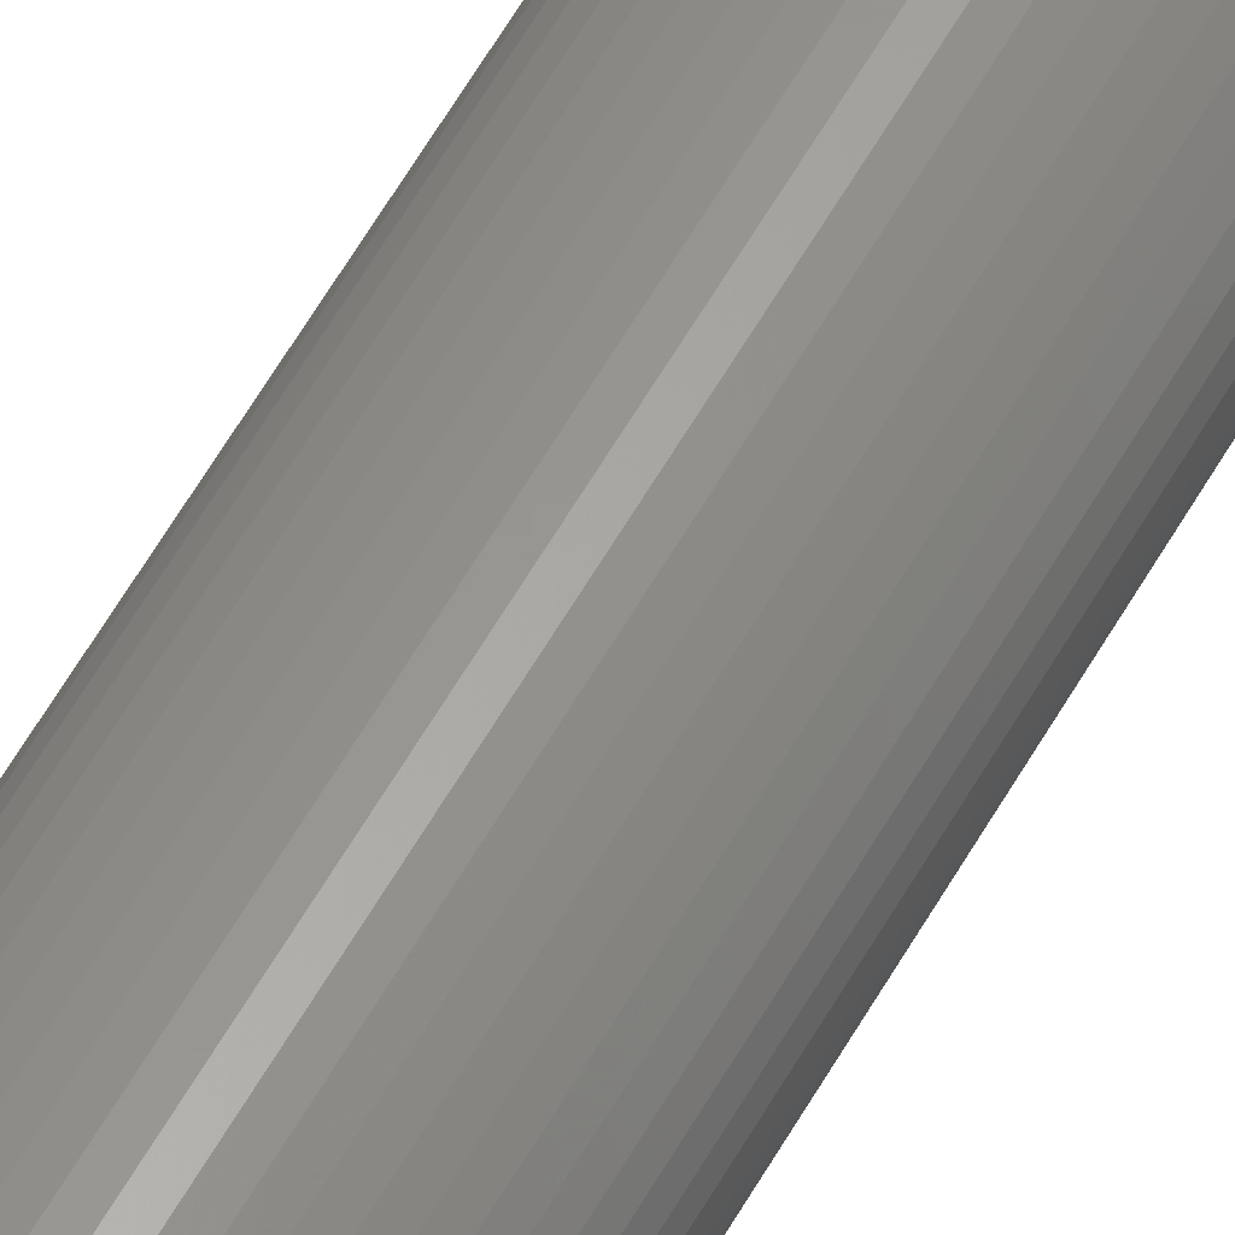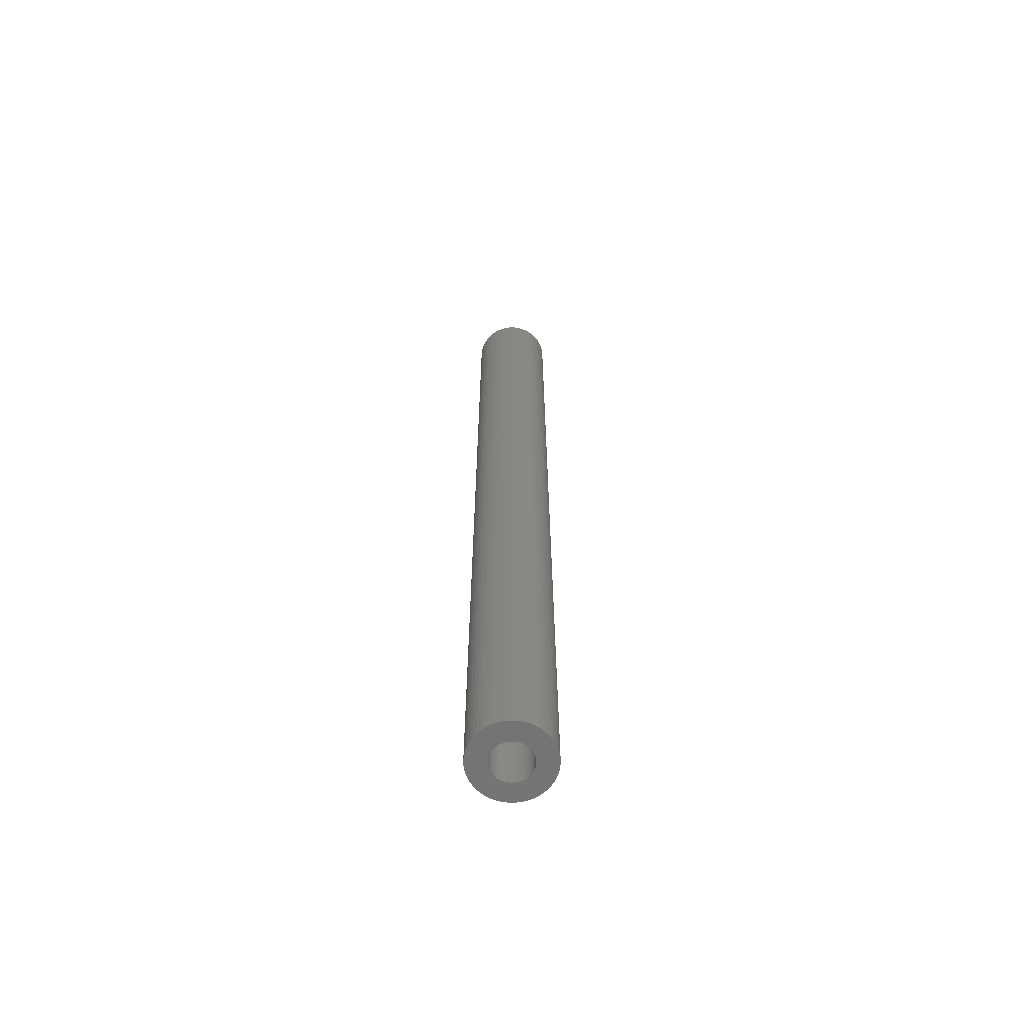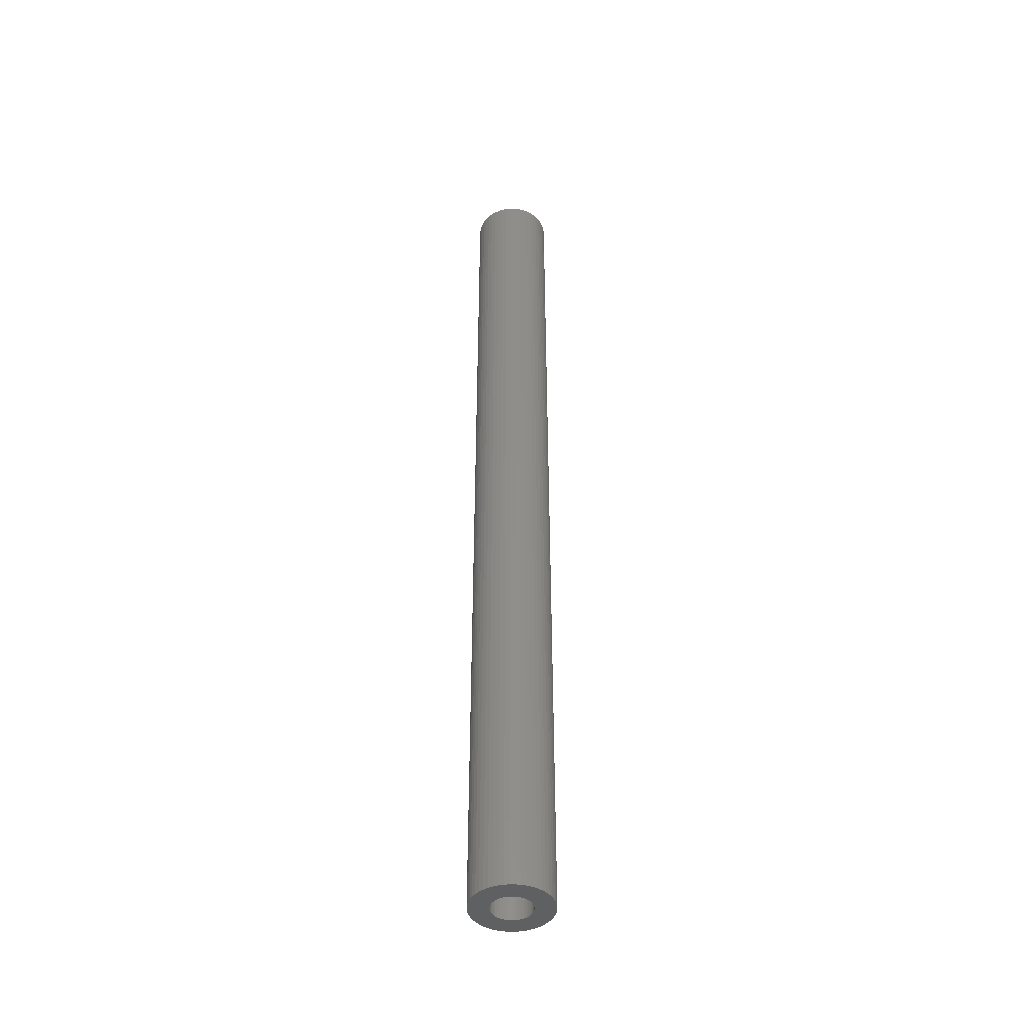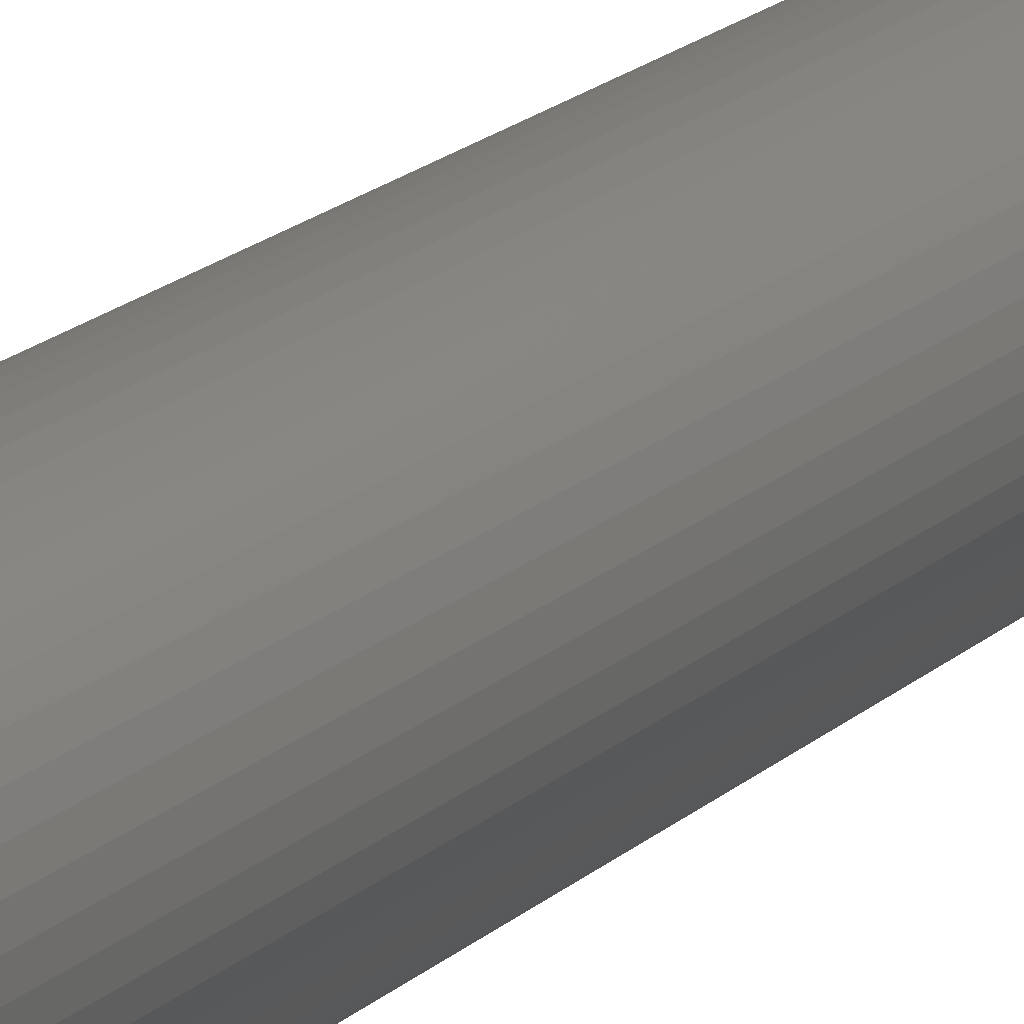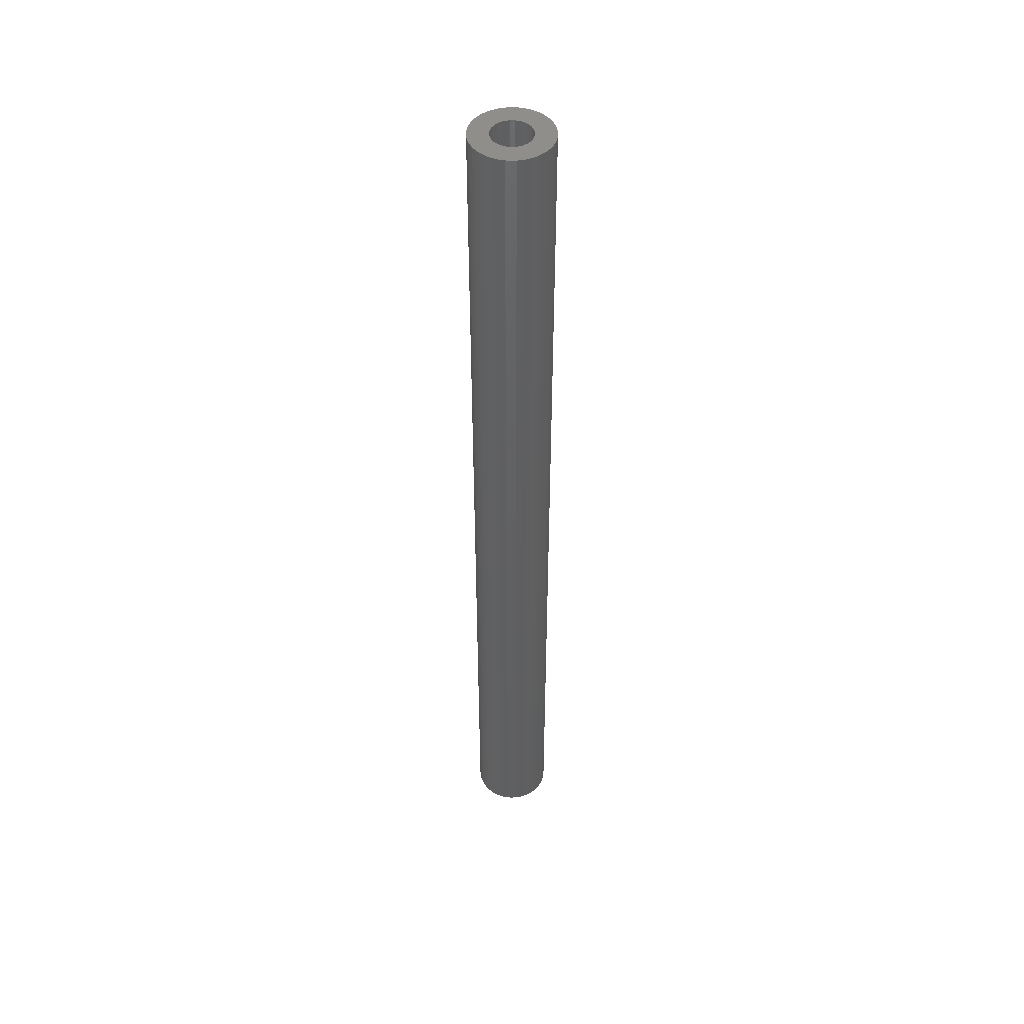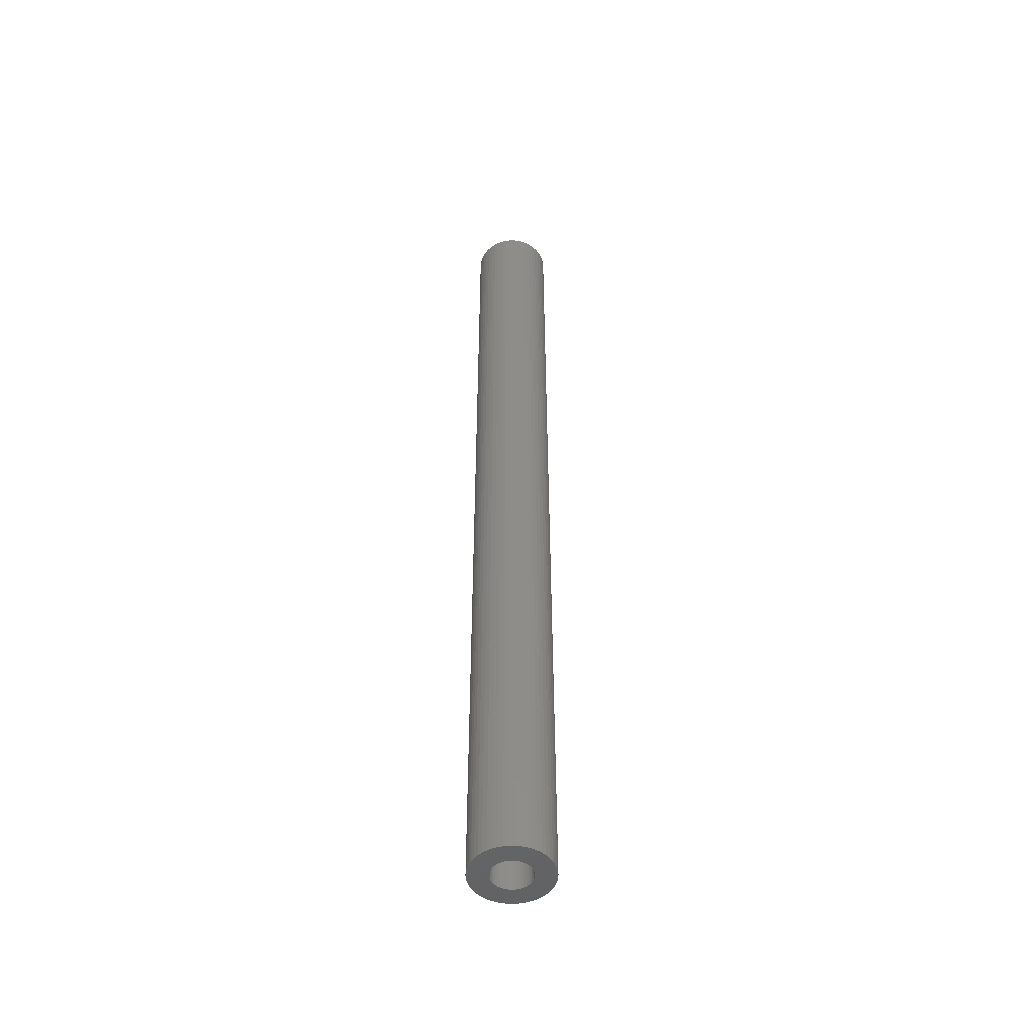
<metadata>
{"format":"stl","ext":"stl","renderer":"f3d","projection":"perspective","resolution":1024,"background":"white","views":[{"elev":58.4,"azim":-150.8,"up":"+Y"},{"elev":-64.7,"azim":-166.6,"up":"+Z"},{"elev":-43.4,"azim":6.4,"up":"+Z"},{"elev":10.9,"azim":19.8,"up":"+Y"},{"elev":46.8,"azim":-2.2,"up":"+Z"},{"elev":-49.4,"azim":-64.7,"up":"+Z"}]}
</metadata>
<code>
# stl→obj: 200 verts, 400 faces
v 2 0 24
v 1.984 0.2507 -24
v 1.984 0.2507 24
v 2 0 -24
v -2 0 -24
v -1.984 0.2507 24
v -1.984 0.2507 -24
v -2 0 24
v 0.1256 1.996 -24
v -0.1256 1.996 24
v 0.1256 1.996 24
v -0.1256 1.996 -24
v 1.458 1.369 -24
v 1.275 1.541 24
v 1.458 1.369 24
v 1.275 1.541 -24
v -1.275 1.541 -24
v -1.458 1.369 24
v -1.275 1.541 24
v -1.458 1.369 -24
v -0.618 1.902 -24
v -0.8516 1.81 24
v -0.618 1.902 24
v -0.8516 1.81 -24
v 1.458 -1.369 24
v 1.618 -1.176 -24
v 1.618 -1.176 24
v 1.458 -1.369 -24
v 1.86 0.7362 24
v 1.753 0.9635 -24
v 1.753 0.9635 24
v 1.86 0.7362 -24
v 1.937 0.4974 -24
v 1.937 0.4974 24
v 0.8516 1.81 -24
v 0.618 1.902 24
v 0.8516 1.81 24
v 0.618 1.902 -24
v 1.072 1.689 24
v 1.072 1.689 -24
v -1.86 0.7362 -24
v -1.753 0.9635 24
v -1.753 0.9635 -24
v -1.86 0.7362 24
v -1.618 1.176 24
v -1.618 1.176 -24
v -1.937 0.4974 -24
v -1.937 0.4974 24
v -1.072 1.689 24
v -1.072 1.689 -24
v -0.3748 1.965 24
v -0.3748 1.965 -24
v 1.984 -0.2507 24
v 1.984 -0.2507 -24
v -0.618 -1.902 -24
v -0.3748 -1.965 24
v -0.618 -1.902 24
v -0.3748 -1.965 -24
v 0.1256 -1.996 -24
v 0.3748 -1.965 24
v 0.1256 -1.996 24
v 0.3748 -1.965 -24
v 1.618 1.176 24
v 1.618 1.176 -24
v 0.3748 1.965 24
v 0.3748 1.965 -24
v 0.8516 -1.81 -24
v 1.072 -1.689 24
v 0.8516 -1.81 24
v 1.072 -1.689 -24
v 1.753 -0.9635 -24
v 1.753 -0.9635 24
v 1.86 -0.7362 24
v 1.937 -0.4974 -24
v 1.937 -0.4974 24
v 1.86 -0.7362 -24
v -1.753 -0.9635 -24
v -1.86 -0.7362 24
v -1.86 -0.7362 -24
v -1.753 -0.9635 24
v -1.937 -0.4974 24
v -1.937 -0.4974 -24
v 0.618 -1.902 -24
v 0.618 -1.902 24
v 1 0 24
v 0.9921 0.1253 24
v 0.9686 0.2487 24
v 0.9921 -0.1253 24
v 0.9298 0.3681 24
v 0.8763 0.4818 24
v 0.9686 -0.2487 24
v 0.809 0.5878 24
v 0.729 0.6845 24
v 0.9298 -0.3681 24
v 0.6374 0.7705 24
v 0.8763 -0.4818 24
v 0.5358 0.8443 24
v 0.4258 0.9048 24
v 0.309 0.9511 24
v 0.1874 0.9823 24
v 0.06279 0.998 24
v -0.06279 0.998 24
v -0.1874 0.9823 24
v -0.309 0.9511 24
v -0.4258 0.9048 24
v -0.5358 0.8443 24
v -0.6374 0.7705 24
v -0.729 0.6845 24
v -0.809 0.5878 24
v -0.8763 0.4818 24
v 0.809 -0.5878 24
v 0.729 -0.6845 24
v 1.275 -1.541 24
v 0.6374 -0.7705 24
v 0.5358 -0.8443 24
v 0.4258 -0.9048 24
v 0.309 -0.9511 24
v 0.1874 -0.9823 24
v 0.06279 -0.998 24
v -0.06279 -0.998 24
v -0.1256 -1.996 24
v -0.1874 -0.9823 24
v -0.309 -0.9511 24
v -0.4258 -0.9048 24
v -0.8516 -1.81 24
v -0.5358 -0.8443 24
v -1.072 -1.689 24
v -0.6374 -0.7705 24
v -1.275 -1.541 24
v -0.729 -0.6845 24
v -1.458 -1.369 24
v -0.809 -0.5878 24
v -1.618 -1.176 24
v -0.8763 -0.4818 24
v -0.9298 -0.3681 24
v -0.9686 -0.2487 24
v -0.9921 -0.1253 24
v -1.984 -0.2507 24
v -1 0 24
v -0.9298 0.3681 24
v -0.9686 0.2487 24
v -0.9921 0.1253 24
v -0.1256 -1.996 -24
v -0.8516 -1.81 -24
v -1.984 -0.2507 -24
v 1.275 -1.541 -24
v -1.458 -1.369 -24
v -1.275 -1.541 -24
v -1.072 -1.689 -24
v -1.618 -1.176 -24
v 1 0 -24
v 0.9921 -0.1253 -24
v 0.9686 -0.2487 -24
v 0.9921 0.1253 -24
v 0.9298 -0.3681 -24
v 0.8763 -0.4818 -24
v 0.9686 0.2487 -24
v 0.809 -0.5878 -24
v 0.729 -0.6845 -24
v 0.9298 0.3681 -24
v 0.6374 -0.7705 -24
v 0.8763 0.4818 -24
v 0.5358 -0.8443 -24
v 0.4258 -0.9048 -24
v 0.309 -0.9511 -24
v 0.1874 -0.9823 -24
v 0.06279 -0.998 -24
v -0.06279 -0.998 -24
v -0.1874 -0.9823 -24
v -0.309 -0.9511 -24
v -0.4258 -0.9048 -24
v -0.5358 -0.8443 -24
v -0.6374 -0.7705 -24
v -0.729 -0.6845 -24
v -0.809 -0.5878 -24
v -0.8763 -0.4818 -24
v 0.809 0.5878 -24
v 0.729 0.6845 -24
v 0.6374 0.7705 -24
v 0.5358 0.8443 -24
v 0.4258 0.9048 -24
v 0.309 0.9511 -24
v 0.1874 0.9823 -24
v 0.06279 0.998 -24
v -0.06279 0.998 -24
v -0.1874 0.9823 -24
v -0.309 0.9511 -24
v -0.4258 0.9048 -24
v -0.5358 0.8443 -24
v -0.6374 0.7705 -24
v -0.729 0.6845 -24
v -0.809 0.5878 -24
v -0.8763 0.4818 -24
v -0.9298 0.3681 -24
v -0.9686 0.2487 -24
v -0.9921 0.1253 -24
v -1 0 -24
v -0.9298 -0.3681 -24
v -0.9686 -0.2487 -24
v -0.9921 -0.1253 -24
f 1 2 3
f 2 1 4
f 5 6 7
f 6 5 8
f 9 10 11
f 10 9 12
f 13 14 15
f 14 13 16
f 17 18 19
f 18 17 20
f 21 22 23
f 22 21 24
f 25 26 27
f 26 25 28
f 29 30 31
f 30 29 32
f 3 33 34
f 33 3 2
f 35 36 37
f 36 35 38
f 16 39 14
f 39 16 40
f 41 42 43
f 42 41 44
f 43 45 46
f 45 43 42
f 47 44 41
f 44 47 48
f 24 49 22
f 49 24 50
f 12 51 10
f 51 12 52
f 53 4 1
f 4 53 54
f 55 56 57
f 56 55 58
f 59 60 61
f 60 59 62
f 34 32 29
f 32 34 33
f 63 13 15
f 13 63 64
f 31 64 63
f 64 31 30
f 38 65 36
f 65 38 66
f 66 11 65
f 11 66 9
f 52 23 51
f 23 52 21
f 67 68 69
f 68 67 70
f 27 71 72
f 71 27 26
f 73 74 75
f 74 73 76
f 75 54 53
f 54 75 74
f 77 78 79
f 78 77 80
f 79 81 82
f 81 79 78
f 83 69 84
f 69 83 67
f 62 84 60
f 84 62 83
f 40 37 39
f 37 40 35
f 46 18 20
f 18 46 45
f 85 1 3
f 86 3 34
f 1 85 53
f 87 34 29
f 88 53 85
f 89 29 31
f 53 88 75
f 90 31 63
f 91 75 88
f 92 63 15
f 75 91 73
f 93 15 14
f 94 73 91
f 95 14 39
f 73 94 72
f 96 72 94
f 3 86 85
f 34 87 86
f 29 89 87
f 31 90 89
f 97 39 37
f 63 92 90
f 15 93 92
f 14 95 93
f 98 37 36
f 39 97 95
f 37 98 97
f 99 36 65
f 36 99 98
f 65 100 99
f 11 100 65
f 11 101 100
f 11 102 101
f 10 102 11
f 10 103 102
f 51 103 10
f 103 51 104
f 23 104 51
f 104 23 105
f 22 105 23
f 105 22 106
f 49 106 22
f 106 49 107
f 19 107 49
f 107 19 108
f 18 108 19
f 108 18 109
f 45 109 18
f 42 110 45
f 109 45 110
f 72 96 27
f 111 27 96
f 27 111 25
f 112 25 111
f 25 112 113
f 114 113 112
f 113 114 68
f 115 68 114
f 68 115 69
f 116 69 115
f 69 116 84
f 117 84 116
f 84 117 60
f 118 60 117
f 118 61 60
f 119 61 118
f 120 61 119
f 120 121 61
f 122 121 120
f 56 122 123
f 122 56 121
f 57 123 124
f 125 124 126
f 123 57 56
f 127 126 128
f 129 128 130
f 131 130 132
f 124 125 57
f 133 132 134
f 80 134 135
f 78 135 136
f 81 136 137
f 126 127 125
f 138 137 139
f 110 42 140
f 44 140 42
f 128 129 127
f 140 44 141
f 130 131 129
f 48 141 44
f 132 133 131
f 141 48 142
f 134 80 133
f 6 142 48
f 135 78 80
f 142 6 139
f 136 81 78
f 8 139 6
f 137 138 81
f 139 8 138
f 7 48 47
f 48 7 6
f 50 19 49
f 19 50 17
f 72 76 73
f 76 72 71
f 143 61 121
f 61 143 59
f 144 57 125
f 57 144 55
f 145 8 5
f 8 145 138
f 70 113 68
f 113 70 146
f 146 25 113
f 25 146 28
f 58 121 56
f 121 58 143
f 147 129 131
f 129 147 148
f 149 125 127
f 125 149 144
f 147 133 150
f 133 147 131
f 150 80 77
f 80 150 133
f 151 4 54
f 152 54 74
f 4 151 2
f 153 74 76
f 154 2 151
f 155 76 71
f 2 154 33
f 156 71 26
f 157 33 154
f 158 26 28
f 33 157 32
f 159 28 146
f 160 32 157
f 161 146 70
f 32 160 30
f 162 30 160
f 54 152 151
f 74 153 152
f 76 155 153
f 71 156 155
f 163 70 67
f 26 158 156
f 28 159 158
f 146 161 159
f 164 67 83
f 70 163 161
f 67 164 163
f 165 83 62
f 83 165 164
f 62 166 165
f 59 166 62
f 59 167 166
f 59 168 167
f 143 168 59
f 143 169 168
f 58 169 143
f 169 58 170
f 55 170 58
f 170 55 171
f 144 171 55
f 171 144 172
f 149 172 144
f 172 149 173
f 148 173 149
f 173 148 174
f 147 174 148
f 174 147 175
f 150 175 147
f 77 176 150
f 175 150 176
f 30 162 64
f 177 64 162
f 64 177 13
f 178 13 177
f 13 178 16
f 179 16 178
f 16 179 40
f 180 40 179
f 40 180 35
f 181 35 180
f 35 181 38
f 182 38 181
f 38 182 66
f 183 66 182
f 183 9 66
f 184 9 183
f 185 9 184
f 185 12 9
f 186 12 185
f 52 186 187
f 186 52 12
f 21 187 188
f 24 188 189
f 187 21 52
f 50 189 190
f 17 190 191
f 20 191 192
f 188 24 21
f 46 192 193
f 43 193 194
f 41 194 195
f 47 195 196
f 189 50 24
f 7 196 197
f 176 77 198
f 79 198 77
f 190 17 50
f 198 79 199
f 191 20 17
f 82 199 79
f 192 46 20
f 199 82 200
f 193 43 46
f 145 200 82
f 194 41 43
f 200 145 197
f 195 47 41
f 5 197 145
f 196 7 47
f 197 5 7
f 82 138 145
f 138 82 81
f 148 127 129
f 127 148 149
f 141 194 140
f 194 141 195
f 162 92 177
f 92 162 90
f 182 98 99
f 98 182 181
f 188 104 105
f 104 188 187
f 140 193 110
f 193 140 194
f 152 85 151
f 85 152 88
f 164 117 116
f 117 164 165
f 154 87 157
f 87 154 86
f 179 93 95
f 93 179 178
f 185 101 102
f 101 185 184
f 180 95 97
f 95 180 179
f 109 191 108
f 191 109 192
f 189 105 106
f 105 189 188
f 190 106 107
f 106 190 189
f 151 86 154
f 86 151 85
f 163 116 115
f 116 163 164
f 156 94 155
f 94 156 96
f 165 118 117
f 118 165 166
f 177 93 178
f 93 177 92
f 183 99 100
f 99 183 182
f 184 100 101
f 100 184 183
f 139 196 142
f 196 139 197
f 110 192 109
f 192 110 193
f 186 102 103
f 102 186 185
f 187 103 104
f 103 187 186
f 191 107 108
f 107 191 190
f 153 88 152
f 88 153 91
f 159 111 158
f 111 159 112
f 158 96 156
f 96 158 111
f 132 176 134
f 176 132 175
f 166 119 118
f 119 166 167
f 160 90 162
f 90 160 89
f 157 89 160
f 89 157 87
f 181 97 98
f 97 181 180
f 142 195 141
f 195 142 196
f 167 120 119
f 120 167 168
f 170 124 123
f 124 170 171
f 137 197 139
f 197 137 200
f 135 199 136
f 199 135 198
f 134 198 135
f 198 134 176
f 161 115 114
f 115 161 163
f 159 114 112
f 114 159 161
f 155 91 153
f 91 155 94
f 173 130 128
f 130 173 174
f 169 123 122
f 123 169 170
f 171 126 124
f 126 171 172
f 136 200 137
f 200 136 199
f 130 175 132
f 175 130 174
f 168 122 120
f 122 168 169
f 172 128 126
f 128 172 173

</code>
